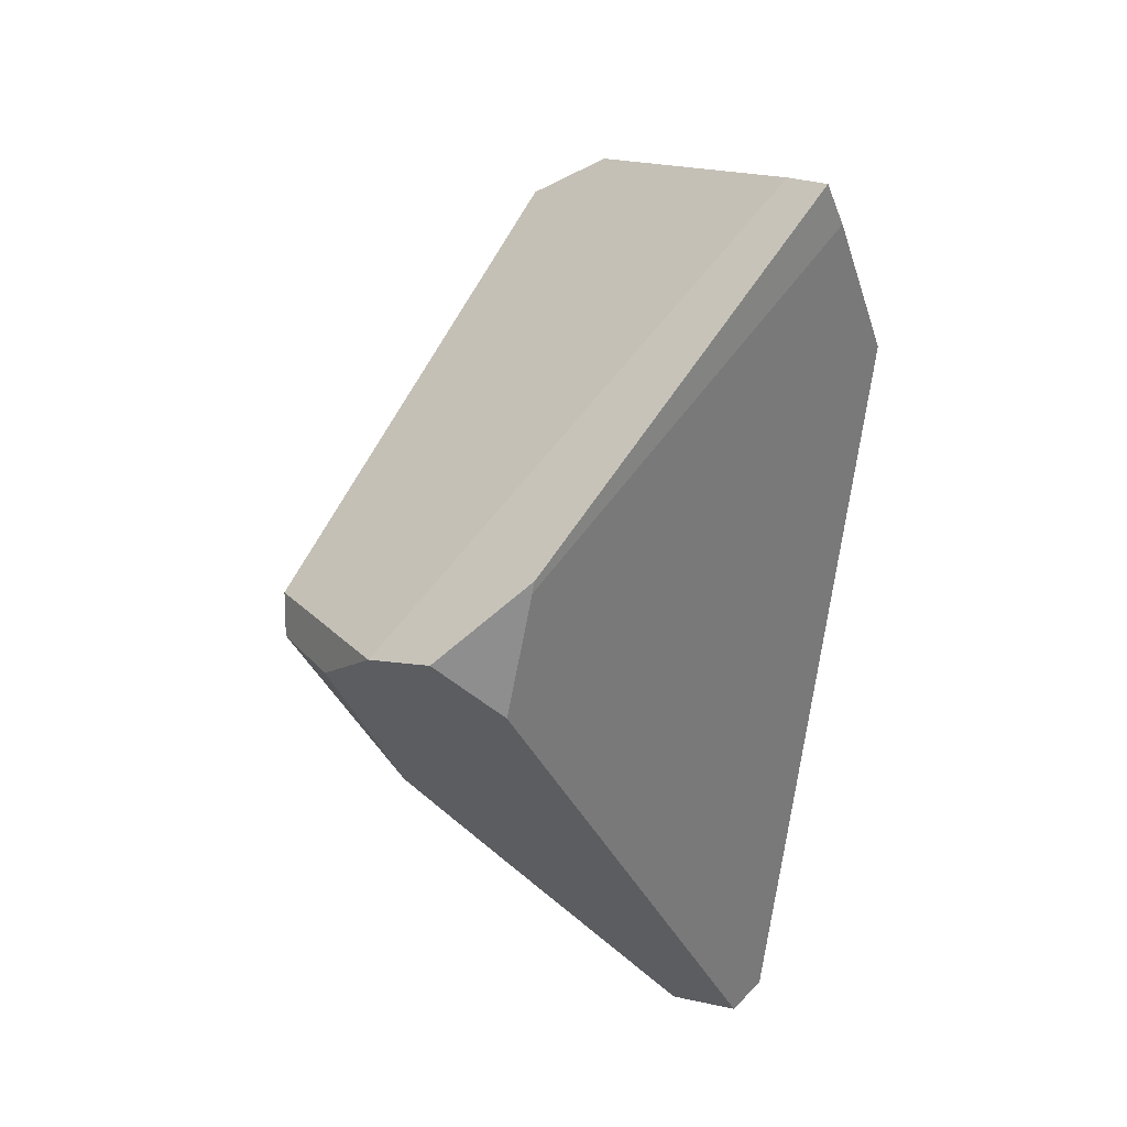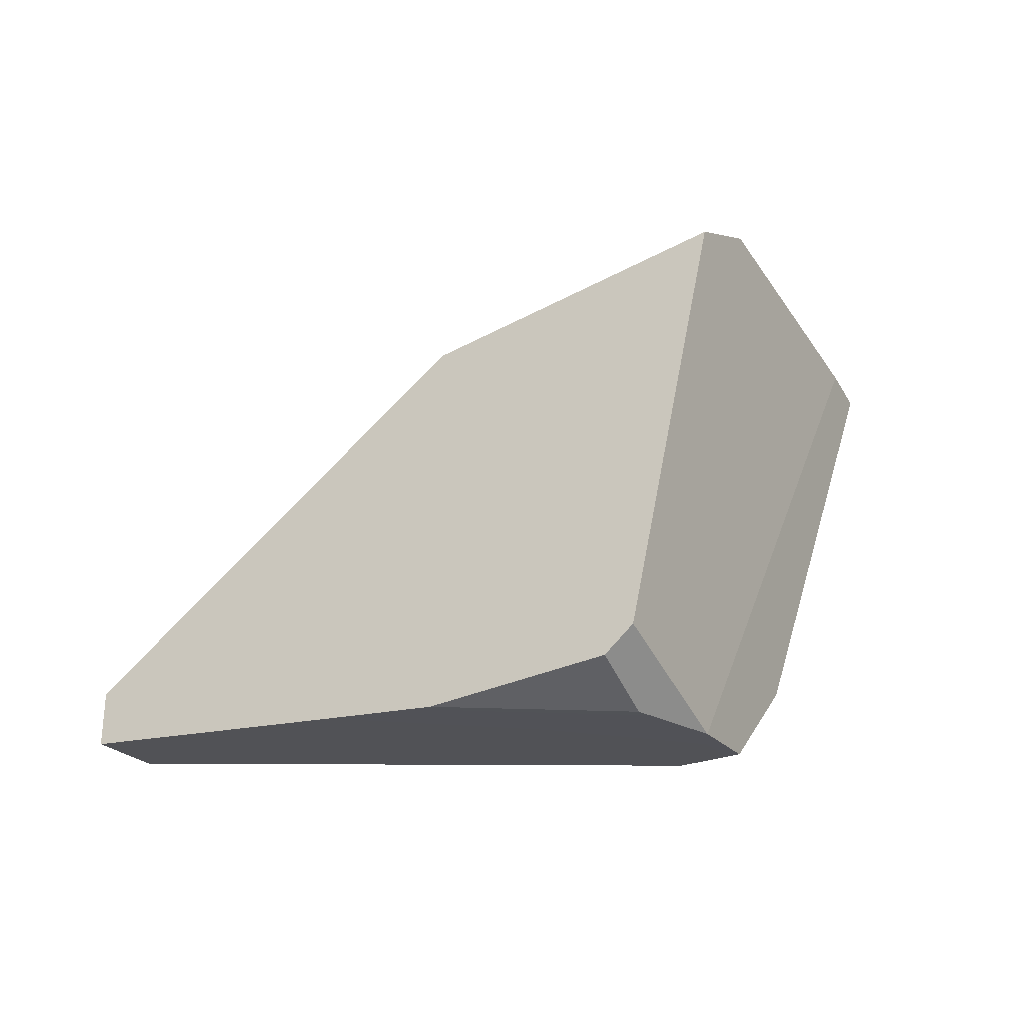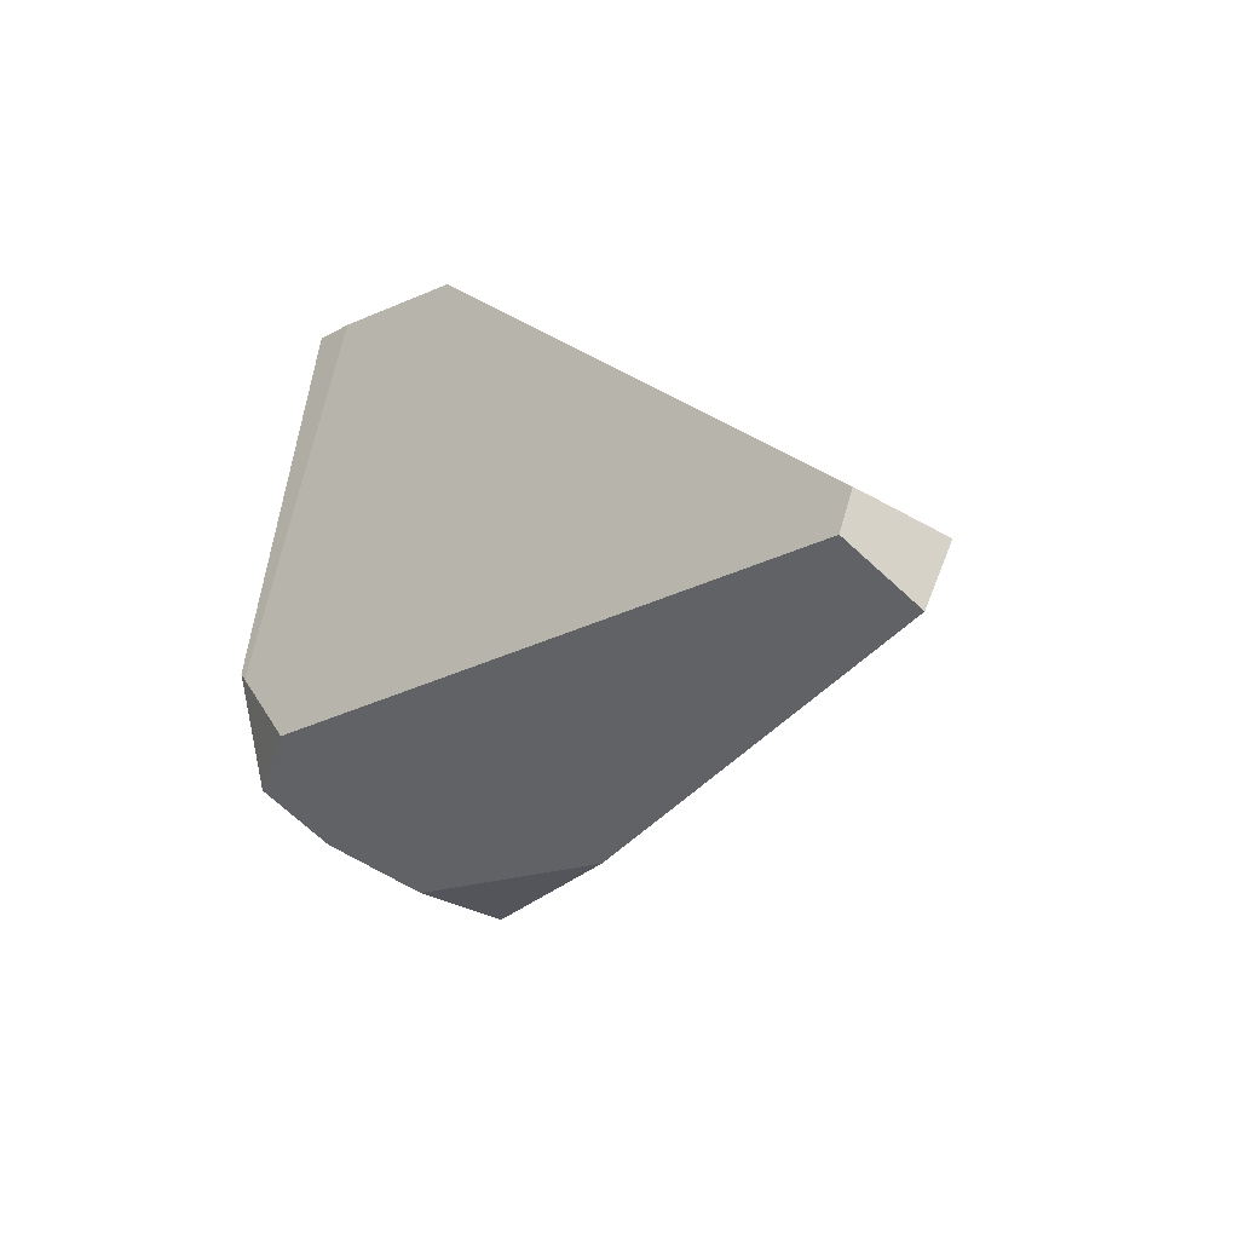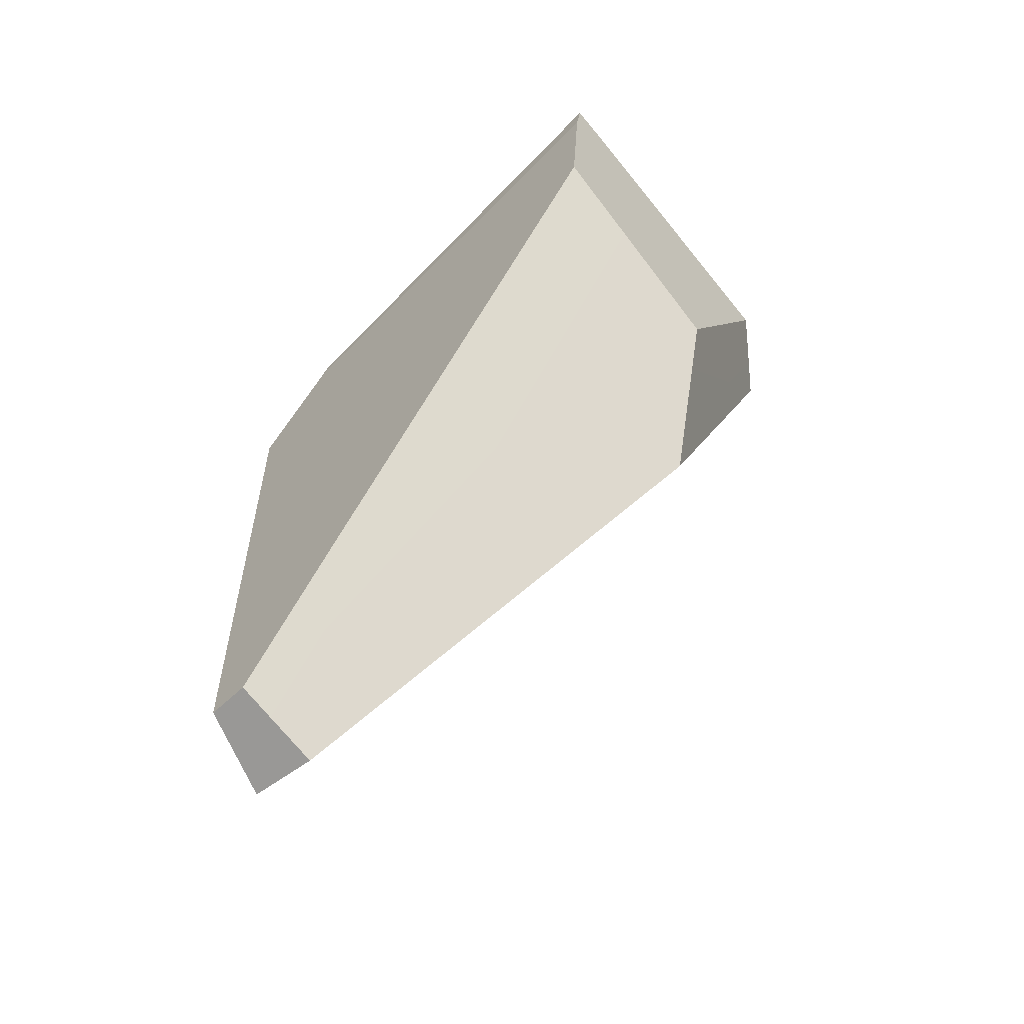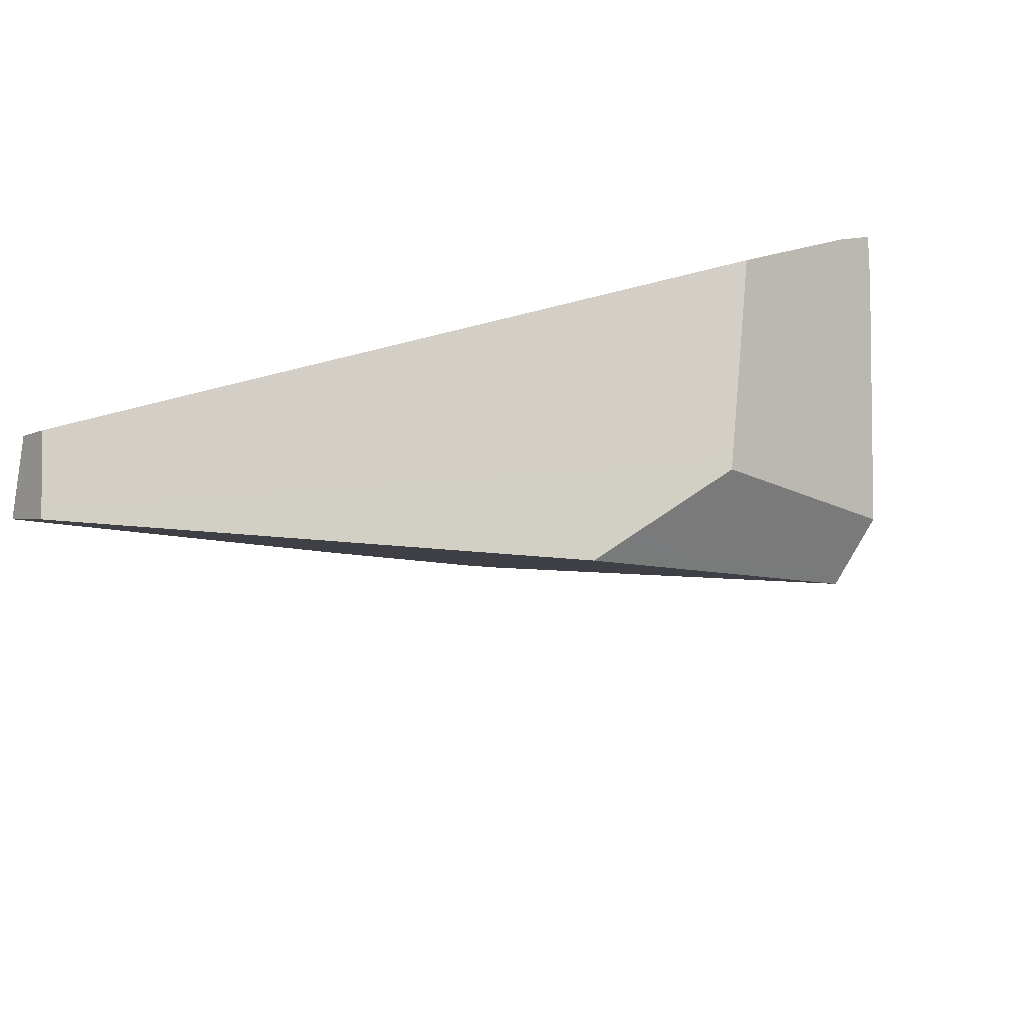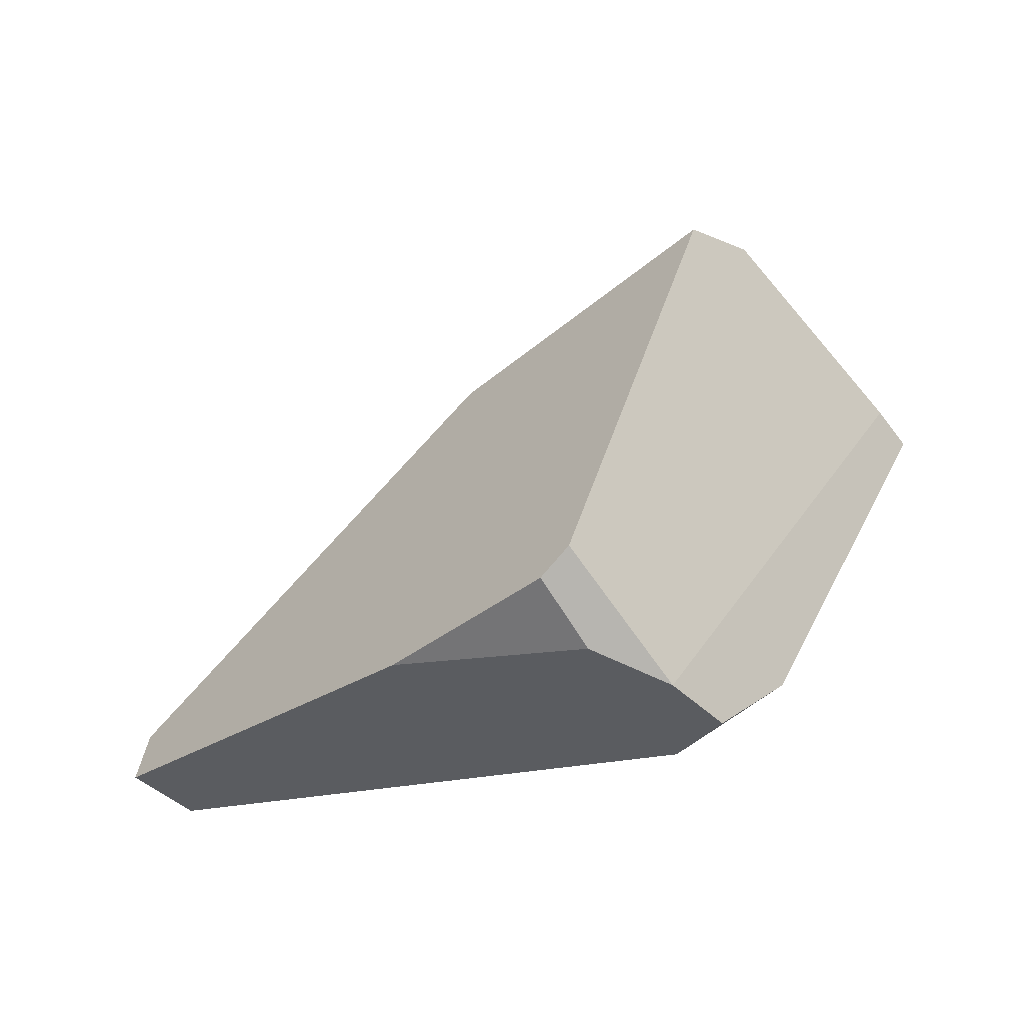
<metadata>
{"format":"obj","ext":"obj","renderer":"f3d","projection":"perspective","resolution":1024,"background":"white","views":[{"elev":-32.4,"azim":84.7,"up":"+Z"},{"elev":3.2,"azim":-9.6,"up":"+Z"},{"elev":18.3,"azim":-146.0,"up":"+Y"},{"elev":50.4,"azim":-94.7,"up":"+Y"},{"elev":52.4,"azim":-46.0,"up":"+Y"},{"elev":-12.8,"azim":4.2,"up":"+Z"}]}
</metadata>
<code>
g Sphere_cell.085_cell.005_cell.002
v -0.0795 -0.08983 -0.05376
v 0.003302 -0.1524 -0.01971
v 0.02629 -0.1316 -0.0529
v 0.1237 -0.03963 -0.06293
v 0.1925 0.09801 0.104
v 0.1162 0.1298 0.09373
v 0.08139 -0.04518 -0.09064
v -0.1445 0.1214 -0.05246
v 0.07071 -0.04664 -0.09764
v -0.2293 0.1039 -0.1136
v -0.2261 0.1186 -0.09804
v 0.1237 -0.03963 -0.06293
v 0.1291 -0.03896 -0.05944
v 0.2147 0.08723 0.1083
v 0.1925 0.09801 0.104
v 0.09477 -0.08328 -0.0856
v 0.06907 -0.111 -0.06917
v 0.1995 0.07182 0.1244
v 0.1291 -0.03896 -0.05944
v 0.2147 0.08723 0.1083
v -0.2293 0.1039 -0.1136
v -0.2576 0.07375 -0.09582
v -0.2457 0.0628 -0.09302
v -0.1523 -0.02304 -0.07109
v 0.07071 -0.04664 -0.09764
v 0.08048 -0.06157 -0.09275
v 0.06907 -0.111 -0.06917
v 0.09477 -0.08328 -0.0856
v -0.1169 -0.05557 -0.06269
v -0.0795 -0.08983 -0.05376
v 0.02629 -0.1316 -0.0529
v 0.06907 -0.111 -0.06917
v 0.01786 -0.1541 -0.003585
v 0.08566 -0.03682 0.2066
v 0.1995 0.07182 0.1244
v 0.1025 -0.01843 0.2059
v 0.1157 -0.003958 0.2053
v 0.003302 -0.1524 -0.01971
v 0.01786 -0.1541 -0.003585
v 0.06907 -0.111 -0.06917
v 0.02629 -0.1316 -0.0529
v 0.09477 -0.08328 -0.0856
v 0.1291 -0.03896 -0.05944
v 0.1237 -0.03963 -0.06293
v 0.08139 -0.04518 -0.09064
v 0.08048 -0.06157 -0.09275
v 0.07071 -0.04664 -0.09764
v 0.1925 0.09801 0.104
v 0.2147 0.08723 0.1083
v 0.1995 0.07182 0.1244
v 0.1157 -0.003958 0.2053
v 0.1162 0.1298 0.09373
v 0.03524 0.0734 0.1579
v 0.1157 -0.003958 0.2053
v 0.1025 -0.01843 0.2059
v 0.03524 0.0734 0.1579
v -0.05229 0.05594 0.1373
v 0.08566 -0.03682 0.2066
v 0.03524 0.0734 0.1579
v -0.05229 0.05594 0.1373
v -0.2546 0.09546 -0.06868
v -0.1445 0.1214 -0.05246
v -0.2261 0.1186 -0.09804
v 0.1162 0.1298 0.09373
v 0.08566 -0.03682 0.2066
v 0.01786 -0.1541 -0.003585
v 0.003302 -0.1524 -0.01971
v -0.0795 -0.08983 -0.05376
v -0.1169 -0.05557 -0.06269
v -0.1523 -0.02304 -0.07109
v -0.05229 0.05594 0.1373
v -0.2457 0.0628 -0.09302
v -0.2546 0.09546 -0.06868
v -0.2576 0.07375 -0.09582
v -0.2576 0.07375 -0.09582
v -0.2293 0.1039 -0.1136
v -0.2261 0.1186 -0.09804
v -0.2546 0.09546 -0.06868
g Sphere_cell.085_cell.005_cell.002_0
f 3 2 1
f 6 5 4
f 4 7 6
f 7 8 6
f 8 7 9
f 9 10 8
f 10 11 8
f 14 13 12
f 15 14 12
f 18 17 16
f 16 19 18
f 19 20 18
f 23 22 21
f 24 23 21
f 24 21 25
f 25 26 24
f 27 24 26
f 26 28 27
f 27 29 24
f 30 29 27
f 31 30 27
f 34 33 32
f 32 35 34
f 35 36 34
f 35 37 36
f 40 39 38
f 41 40 38
f 44 43 42
f 42 45 44
f 42 46 45
f 46 47 45
f 50 49 48
f 48 51 50
f 48 52 51
f 52 53 51
f 56 55 54
f 56 57 55
f 57 58 55
f 61 60 59
f 61 59 62
f 62 63 61
f 59 64 62
f 67 66 65
f 65 68 67
f 65 69 68
f 65 70 69
f 65 71 70
f 71 72 70
f 71 73 72
f 73 74 72
f 77 76 75
f 78 77 75

</code>
